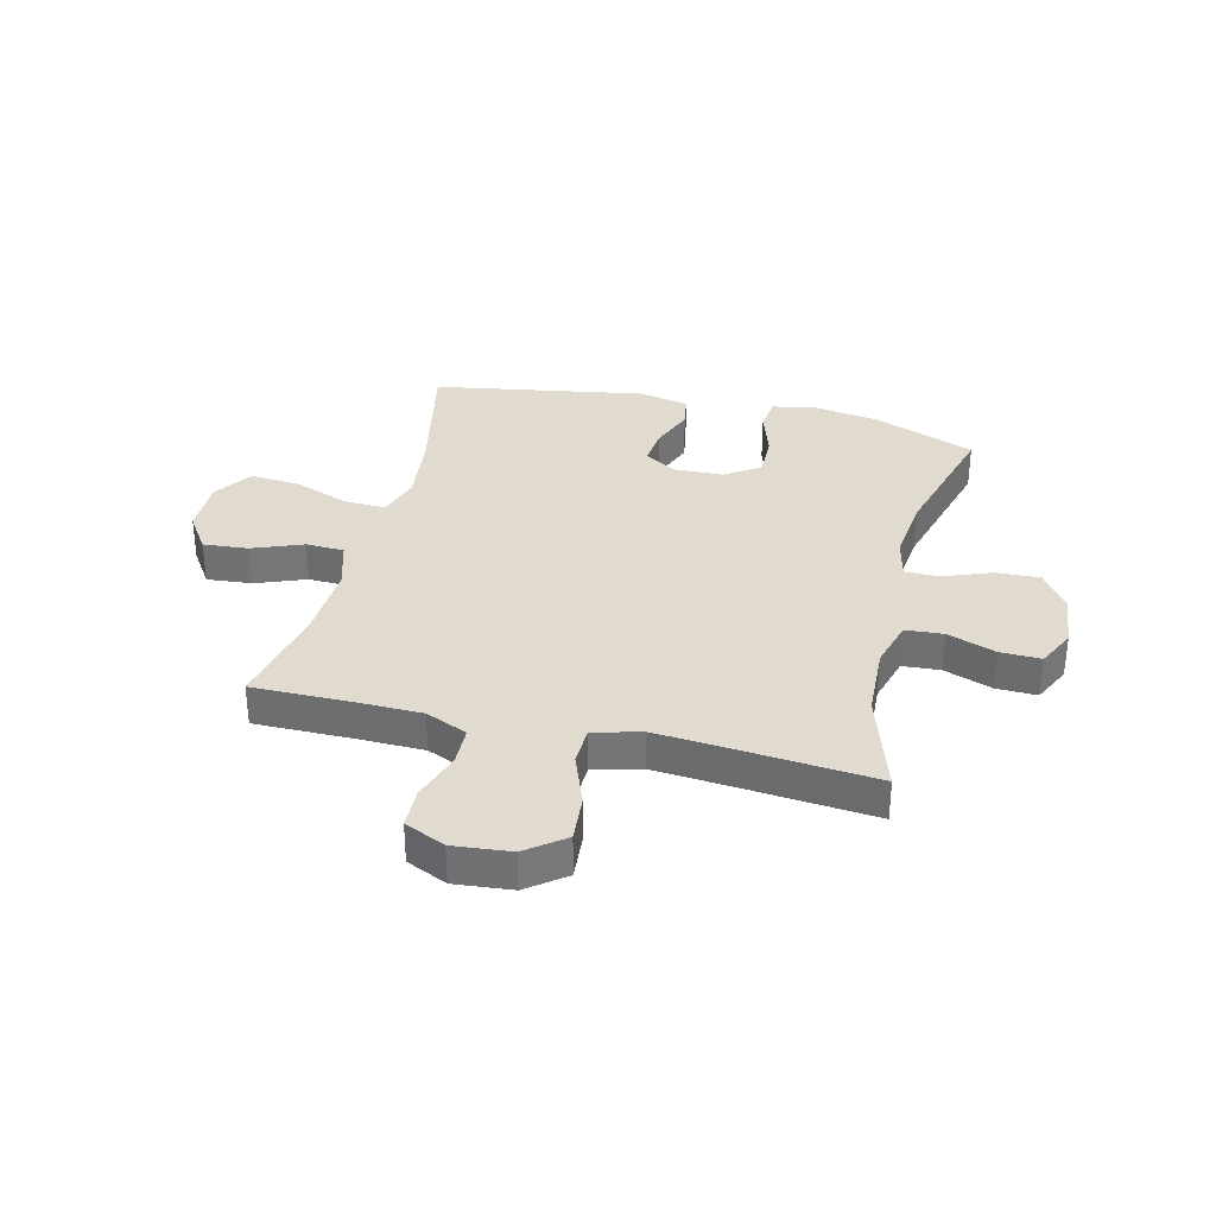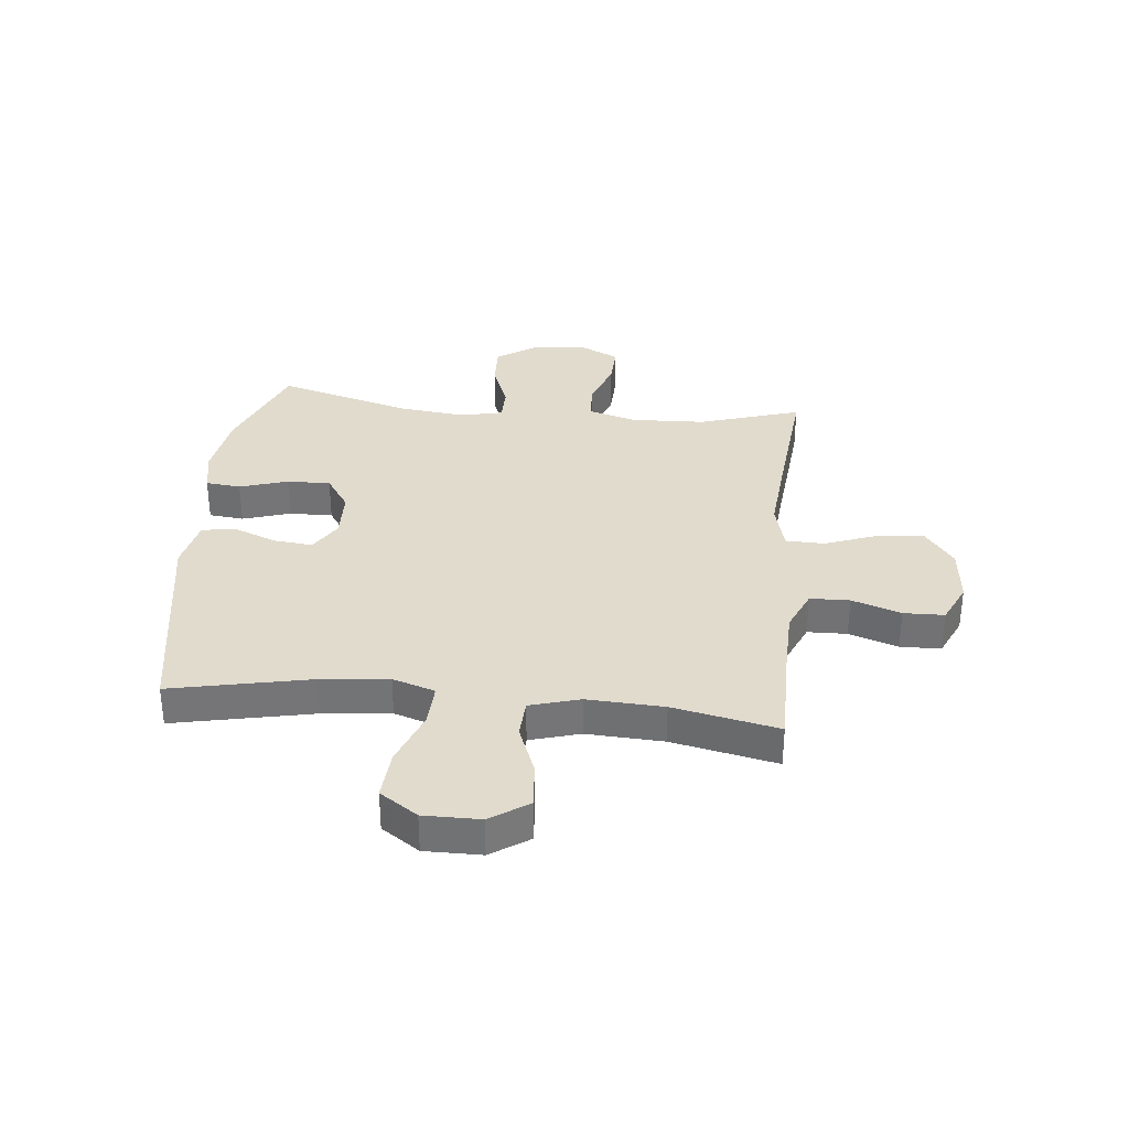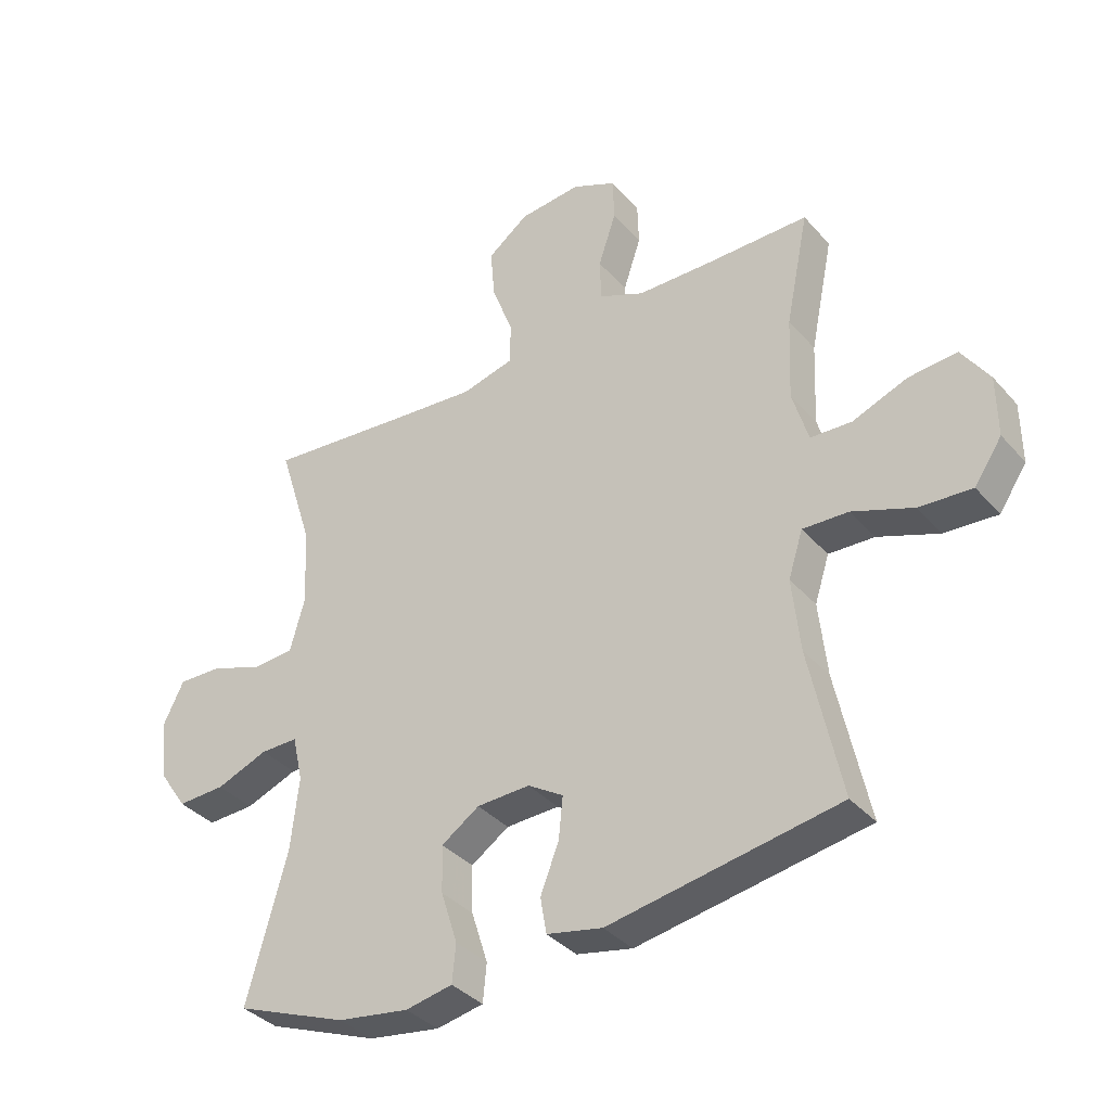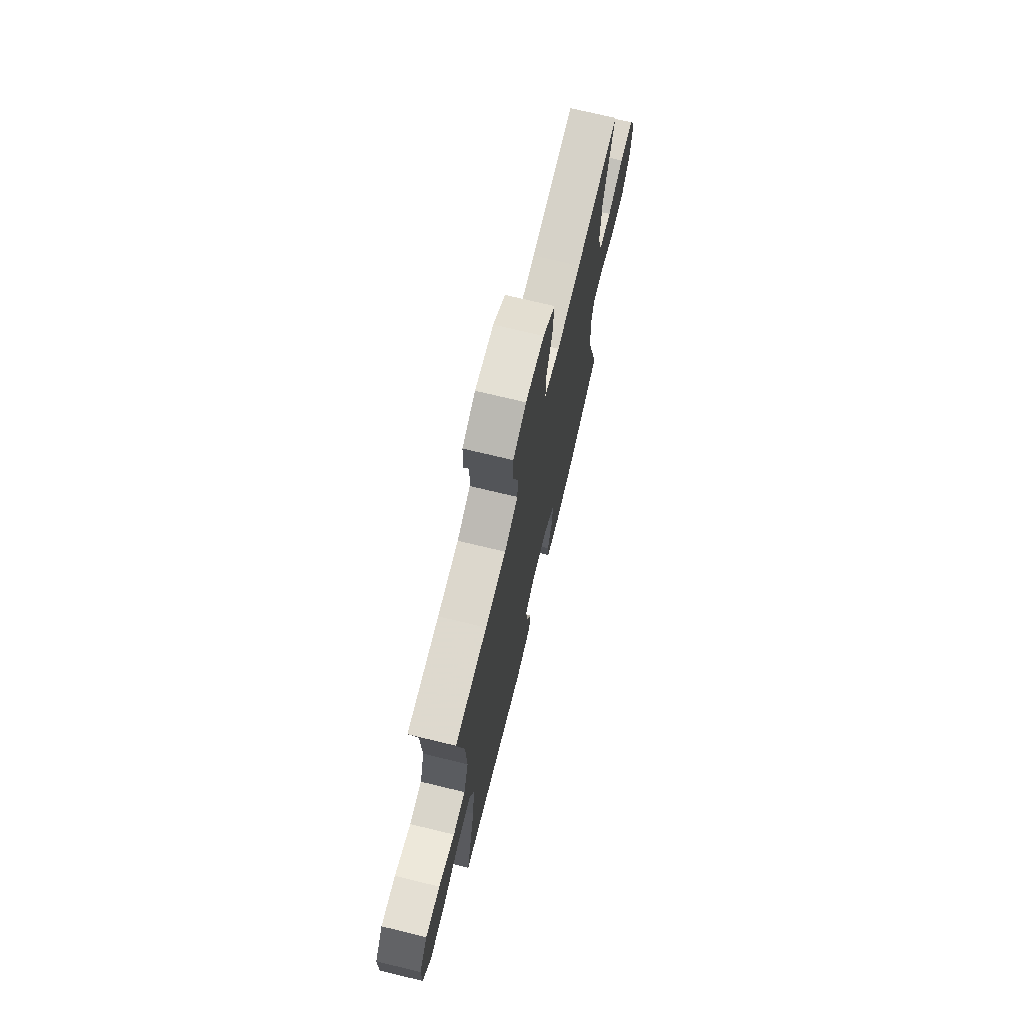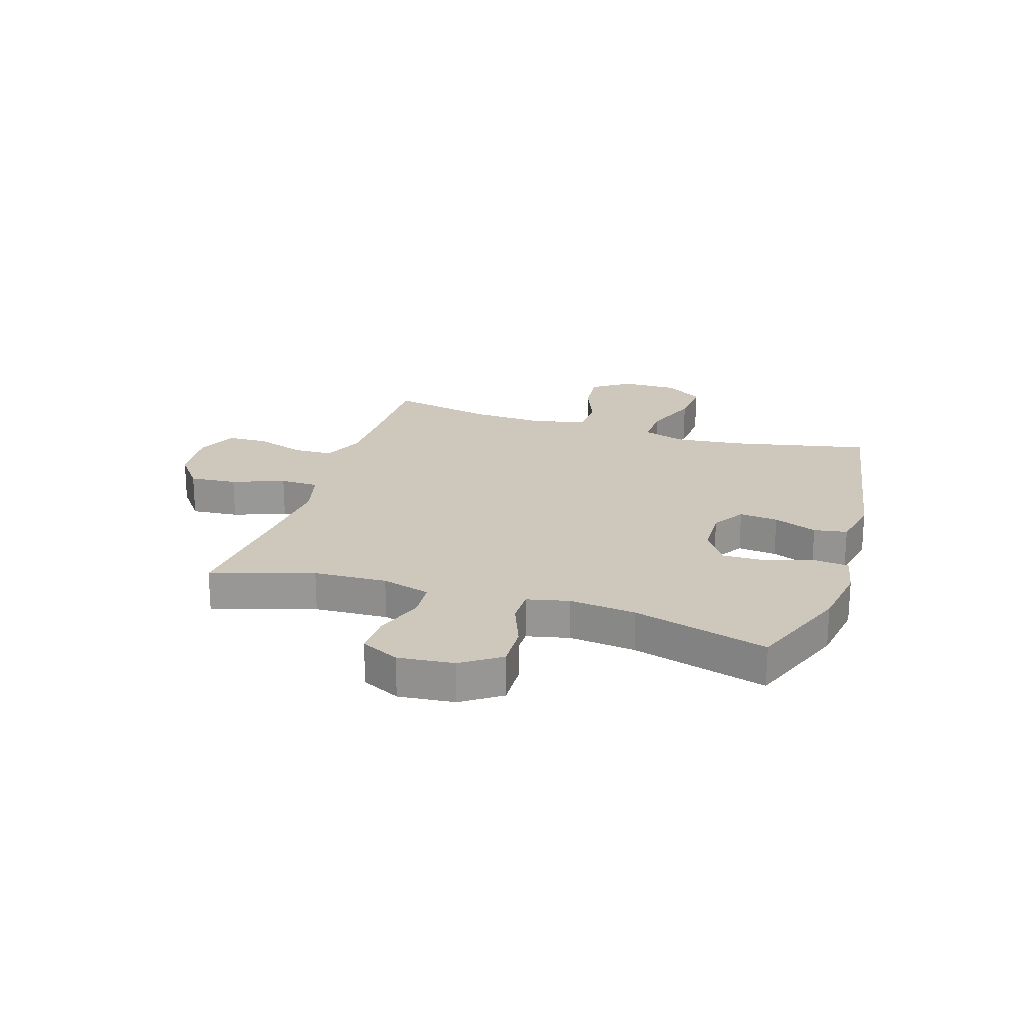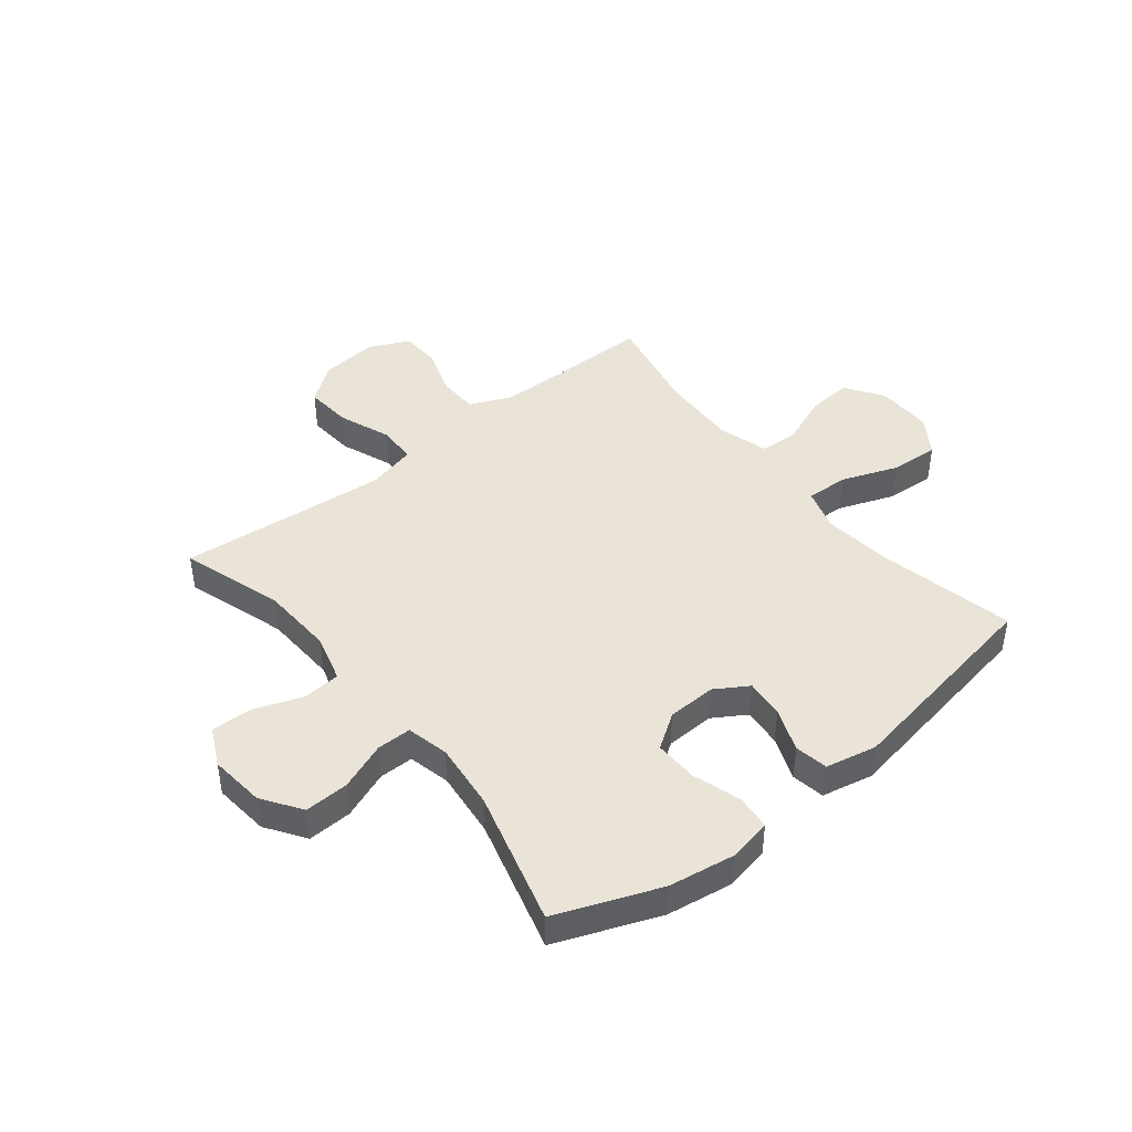
<metadata>
{"format":"obj","ext":"obj","renderer":"f3d","projection":"perspective","resolution":1024,"background":"white","views":[{"elev":33.5,"azim":13.8,"up":"+Y"},{"elev":33.8,"azim":-84.0,"up":"+Y"},{"elev":-36.3,"azim":-144.6,"up":"+Z"},{"elev":72.0,"azim":-76.4,"up":"+Z"},{"elev":21.8,"azim":107.6,"up":"+Y"},{"elev":43.5,"azim":141.3,"up":"+Y"}]}
</metadata>
<code>
v -0.5 0.07 0.5
v -0.324 0.07 0.499
v -0.209 0.07 0.501
v -0.135 0.07 0.533
v -0.133 0.07 0.603
v -0.162 0.07 0.69
v -0.16 0.07 0.762
v -0.088 0.07 0.795
v 0.014 0.07 0.785
v 0.081 0.07 0.734
v 0.074 0.07 0.65
v 0.039 0.07 0.558
v 0.041 0.07 0.489
v 0.126 0.07 0.467
v 0.259 0.07 0.478
v 0.5 0.07 0.5
v 0.443 0.07 0.32
v 0.437 0.07 0.19
v 0.461 0.07 0.104
v 0.528 0.07 0.099
v 0.614 0.07 0.13
v 0.686 0.07 0.132
v 0.719 0.07 0.064
v 0.709 0.07 -0.035
v 0.662 0.07 -0.104
v 0.584 0.07 -0.101
v 0.499 0.07 -0.068
v 0.438 0.07 -0.068
v 0.421 0.07 -0.143
v 0.434 0.07 -0.261
v 0.5 0.07 -0.5
v 0.318 0.07 -0.571
v 0.201 0.07 -0.589
v 0.124 0.07 -0.574
v 0.118 0.07 -0.512
v 0.145 0.07 -0.427
v 0.147 0.07 -0.35
v 0.085 0.07 -0.308
v -0.002 0.07 -0.305
v -0.06 0.07 -0.341
v -0.053 0.07 -0.41
v -0.023 0.07 -0.487
v -0.033 0.07 -0.546
v -0.124 0.07 -0.565
v -0.5 0.07 -0.5
v -0.448 0.07 -0.255
v -0.435 0.07 -0.134
v -0.459 0.07 -0.059
v -0.534 0.07 -0.062
v -0.633 0.07 -0.099
v -0.72 0.07 -0.105
v -0.765 0.07 -0.038
v -0.764 0.07 0.062
v -0.719 0.07 0.129
v -0.639 0.07 0.122
v -0.55 0.07 0.087
v -0.482 0.07 0.09
v -0.456 0.07 0.178
v -0.462 0.07 0.314
v -0.5 0 0.5
v -0.324 0 0.499
v -0.209 0 0.501
v -0.135 0 0.533
v -0.133 0 0.603
v -0.162 0 0.69
v -0.16 0 0.762
v -0.088 0 0.795
v 0.014 0 0.785
v 0.081 0 0.734
v 0.074 0 0.65
v 0.039 0 0.558
v 0.041 0 0.489
v 0.126 0 0.467
v 0.259 0 0.478
v 0.5 0 0.5
v 0.443 0 0.32
v 0.437 0 0.19
v 0.461 0 0.104
v 0.528 0 0.099
v 0.614 0 0.13
v 0.686 0 0.132
v 0.719 0 0.064
v 0.709 0 -0.035
v 0.662 0 -0.104
v 0.584 0 -0.101
v 0.499 0 -0.068
v 0.438 0 -0.068
v 0.421 0 -0.143
v 0.434 0 -0.261
v 0.5 0 -0.5
v 0.318 0 -0.571
v 0.201 0 -0.589
v 0.124 0 -0.574
v 0.118 0 -0.512
v 0.145 0 -0.427
v 0.147 0 -0.35
v 0.085 0 -0.308
v -0.002 0 -0.305
v -0.06 0 -0.341
v -0.053 0 -0.41
v -0.023 0 -0.487
v -0.033 0 -0.546
v -0.124 0 -0.565
v -0.5 0 -0.5
v -0.448 0 -0.255
v -0.435 0 -0.134
v -0.459 0 -0.059
v -0.534 0 -0.062
v -0.633 0 -0.099
v -0.72 0 -0.105
v -0.765 0 -0.038
v -0.764 0 0.062
v -0.719 0 0.129
v -0.639 0 0.122
v -0.55 0 0.087
v -0.482 0 0.09
v -0.456 0 0.178
v -0.462 0 0.314
f 53 54 55 56
f 53 56 57
f 52 53 57
f 49 50 51 52
f 48 49 52 57
f 47 48 57 58
f 43 44 45 46
f 41 42 43 46
f 40 41 46 47
f 39 40 47 58
f 33 34 35 36
f 33 36 37
f 30 31 32 33
f 29 30 33 37
f 28 29 37 38
f 24 25 26 27
f 24 27 28
f 23 24 28
f 20 21 22 23
f 19 20 23 28
f 18 19 28 38
f 15 16 17
f 14 15 17 18
f 13 14 18 38
f 9 10 11 12
f 9 12 13
f 5 6 7 8
f 4 5 8 9
f 59 1 2
f 59 2 3
f 58 59 3 4
f 39 58 4
f 13 38 39
f 4 9 13 39
f 115 114 113 112
f 116 115 112
f 116 112 111
f 111 110 109 108
f 116 111 108 107
f 117 116 107 106
f 105 104 103 102
f 105 102 101 100
f 106 105 100 99
f 117 106 99 98
f 95 94 93 92
f 96 95 92
f 92 91 90 89
f 96 92 89 88
f 97 96 88 87
f 86 85 84 83
f 87 86 83
f 87 83 82
f 82 81 80 79
f 87 82 79 78
f 97 87 78 77
f 76 75 74
f 77 76 74 73
f 97 77 73 72
f 71 70 69 68
f 72 71 68
f 67 66 65 64
f 68 67 64 63
f 61 60 118
f 62 61 118
f 63 62 118 117
f 63 117 98
f 98 97 72
f 98 72 68 63
f 1 60 61 2
f 2 61 62 3
f 3 62 63 4
f 4 63 64 5
f 5 64 65 6
f 6 65 66 7
f 7 66 67 8
f 8 67 68 9
f 9 68 69 10
f 10 69 70 11
f 11 70 71 12
f 12 71 72 13
f 13 72 73 14
f 14 73 74 15
f 15 74 75 16
f 16 75 76 17
f 17 76 77 18
f 18 77 78 19
f 19 78 79 20
f 20 79 80 21
f 21 80 81 22
f 22 81 82 23
f 23 82 83 24
f 24 83 84 25
f 25 84 85 26
f 26 85 86 27
f 27 86 87 28
f 28 87 88 29
f 29 88 89 30
f 30 89 90 31
f 31 90 91 32
f 32 91 92 33
f 33 92 93 34
f 34 93 94 35
f 35 94 95 36
f 36 95 96 37
f 37 96 97 38
f 38 97 98 39
f 39 98 99 40
f 40 99 100 41
f 41 100 101 42
f 42 101 102 43
f 43 102 103 44
f 44 103 104 45
f 45 104 105 46
f 46 105 106 47
f 47 106 107 48
f 48 107 108 49
f 49 108 109 50
f 50 109 110 51
f 51 110 111 52
f 52 111 112 53
f 53 112 113 54
f 54 113 114 55
f 55 114 115 56
f 56 115 116 57
f 57 116 117 58
f 58 117 118 59
f 59 118 60 1

</code>
